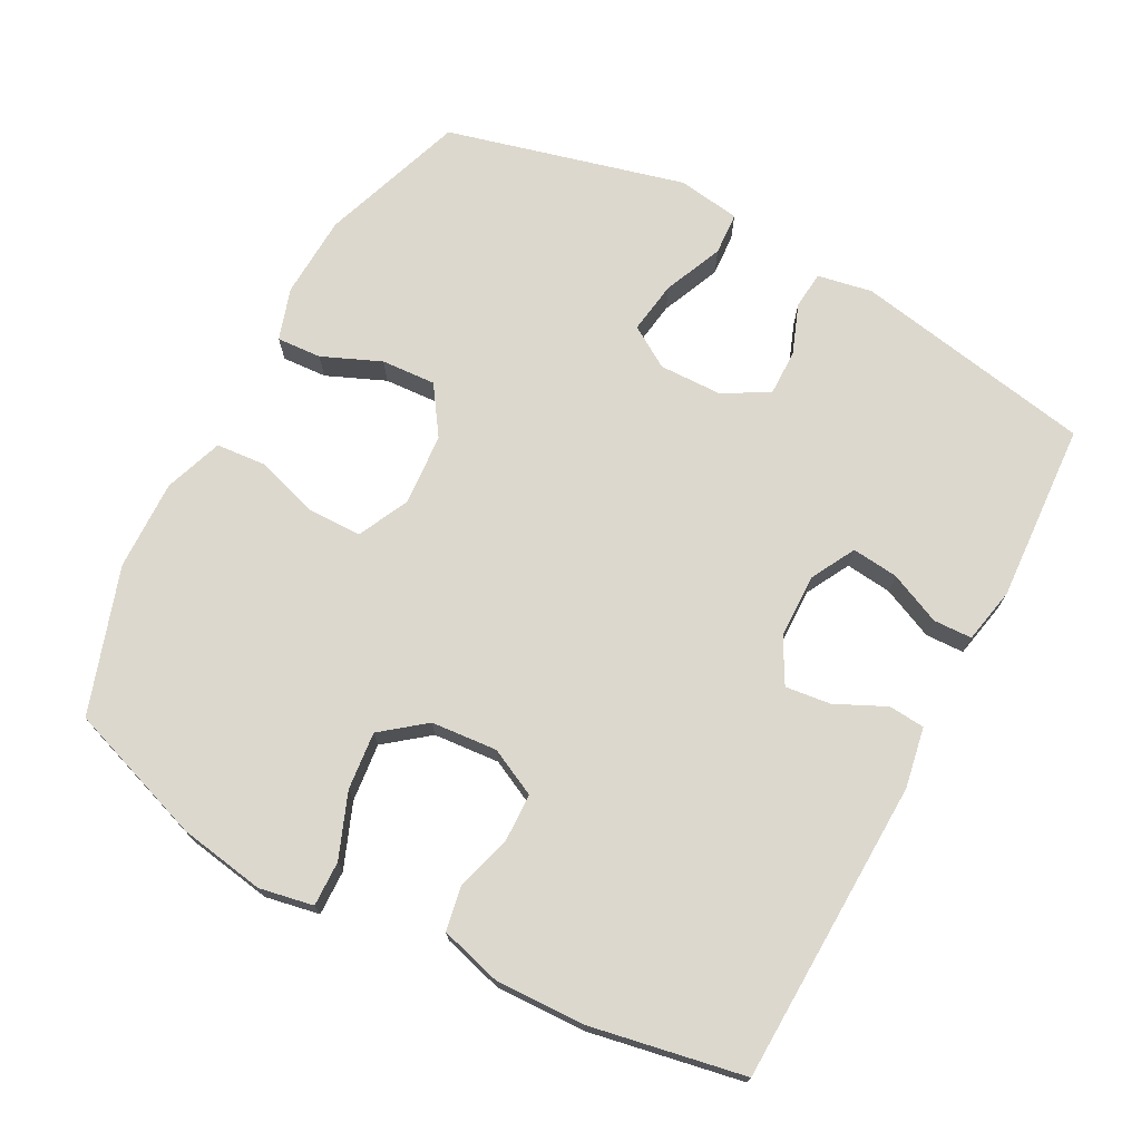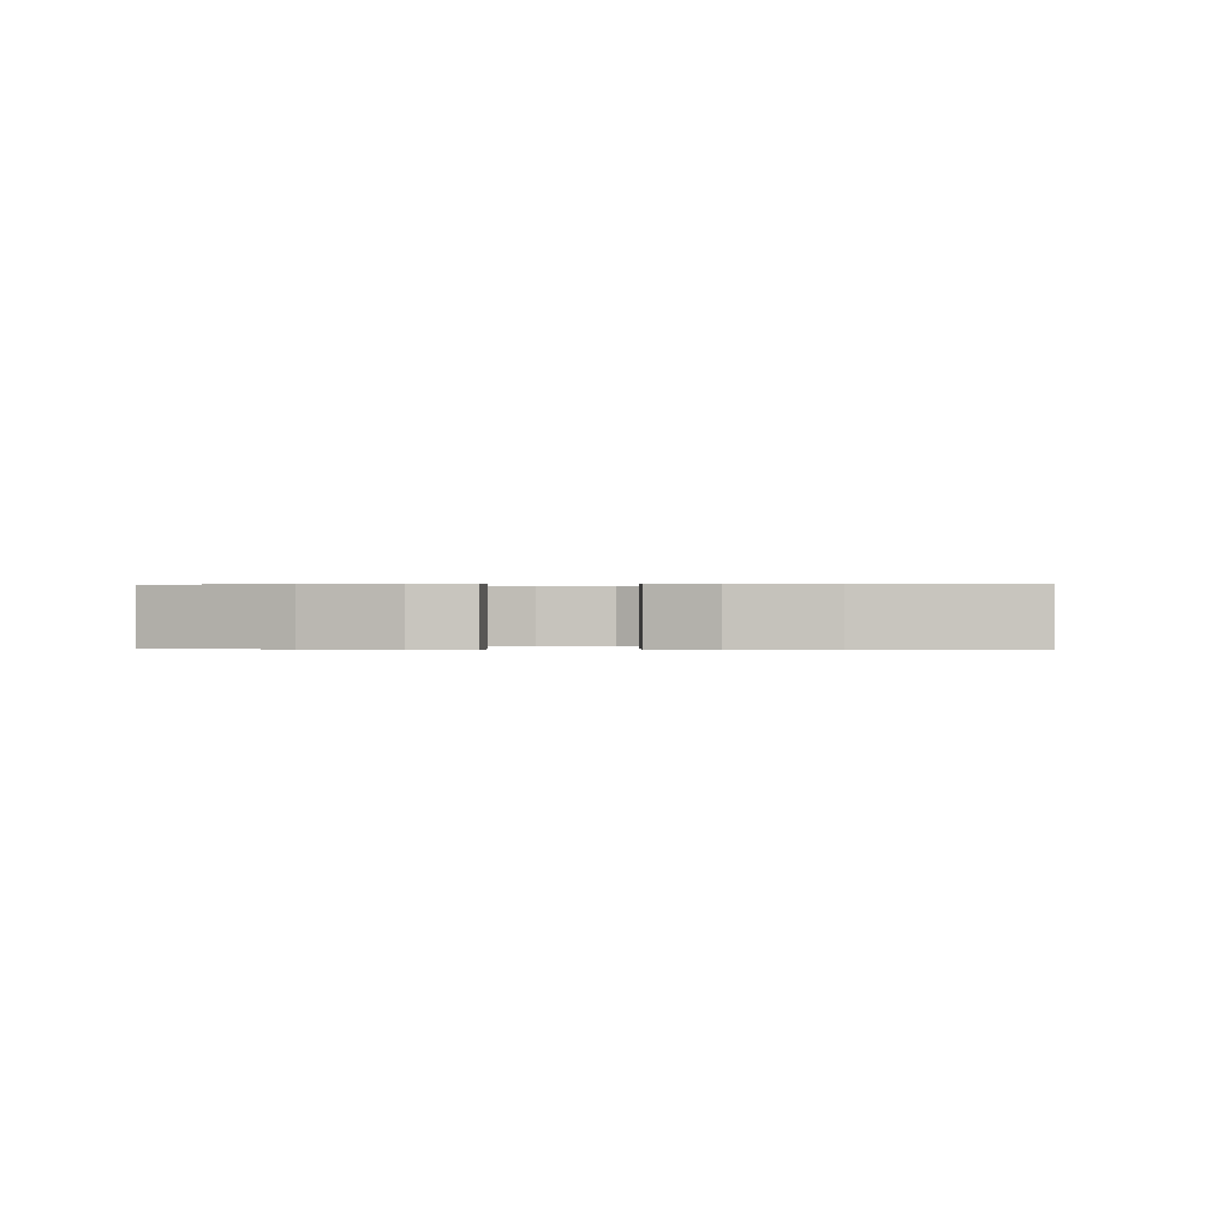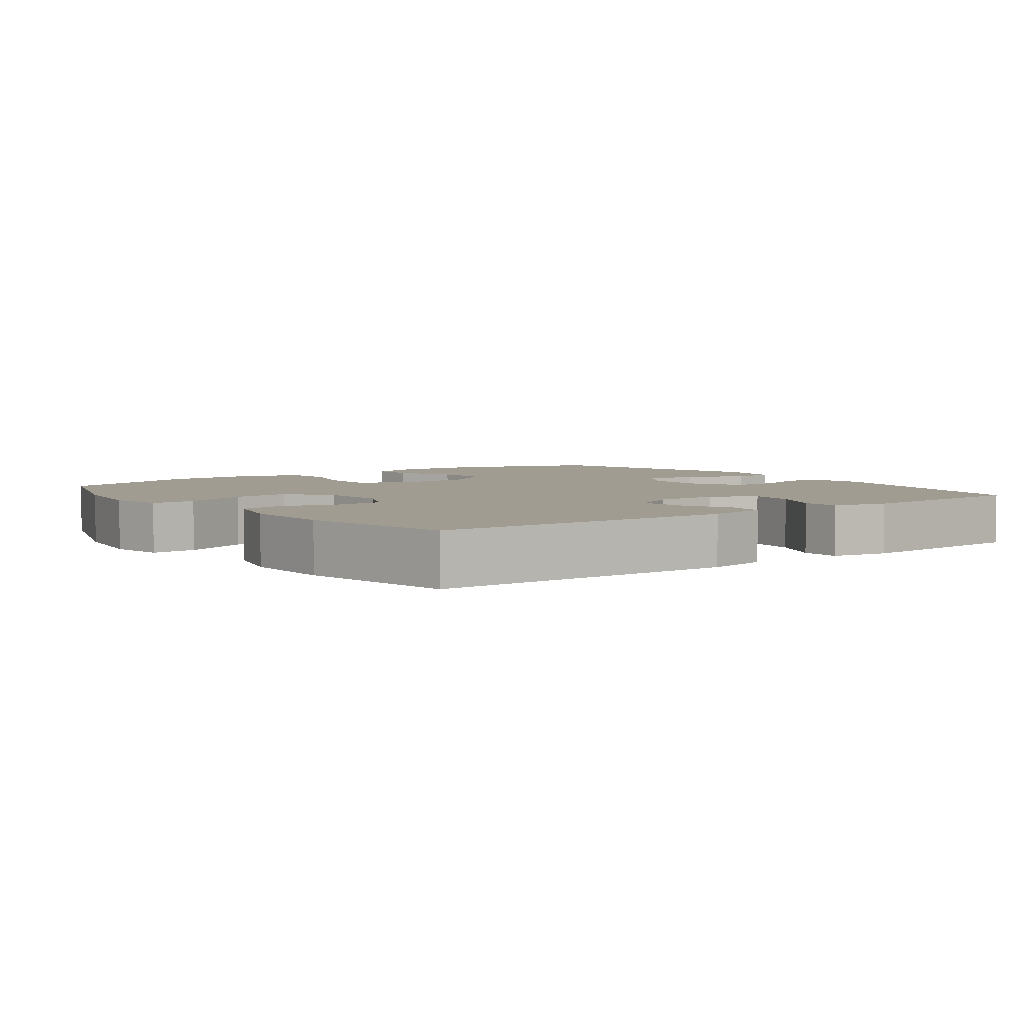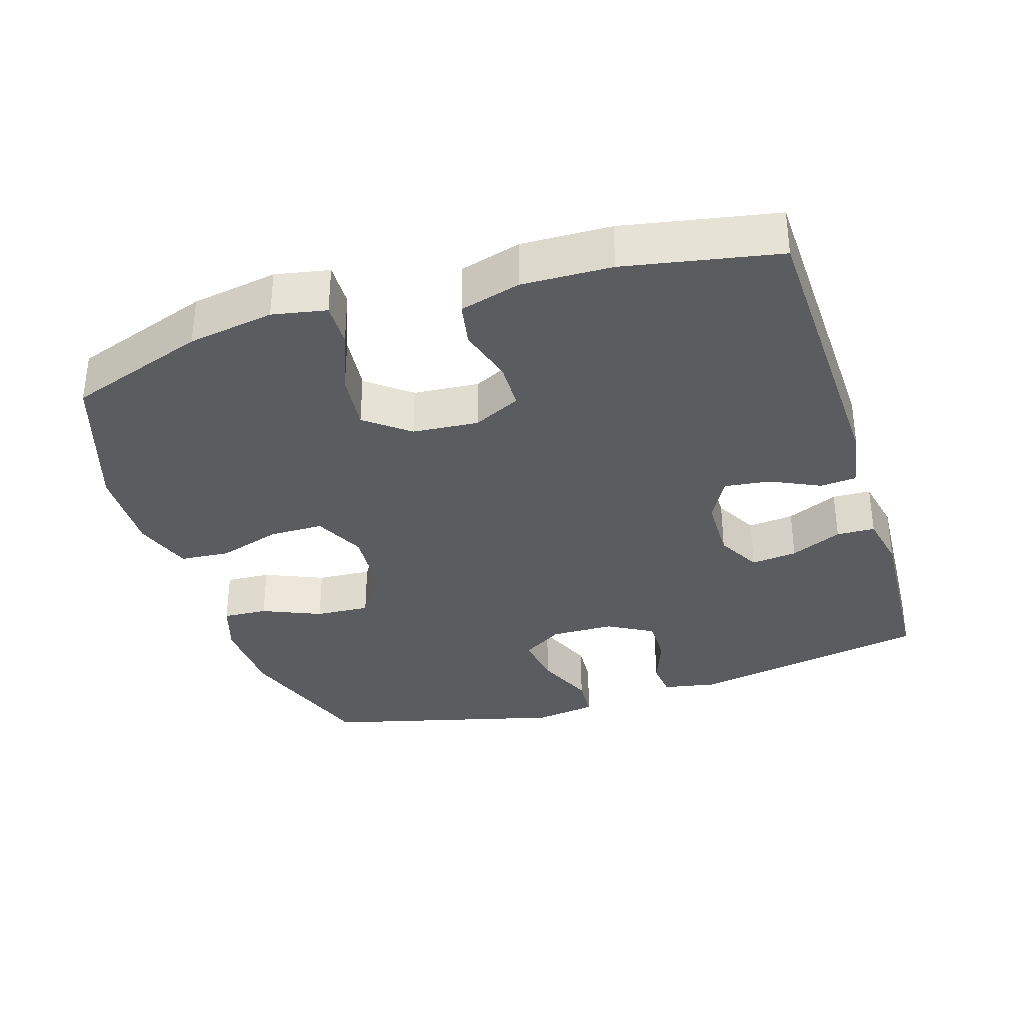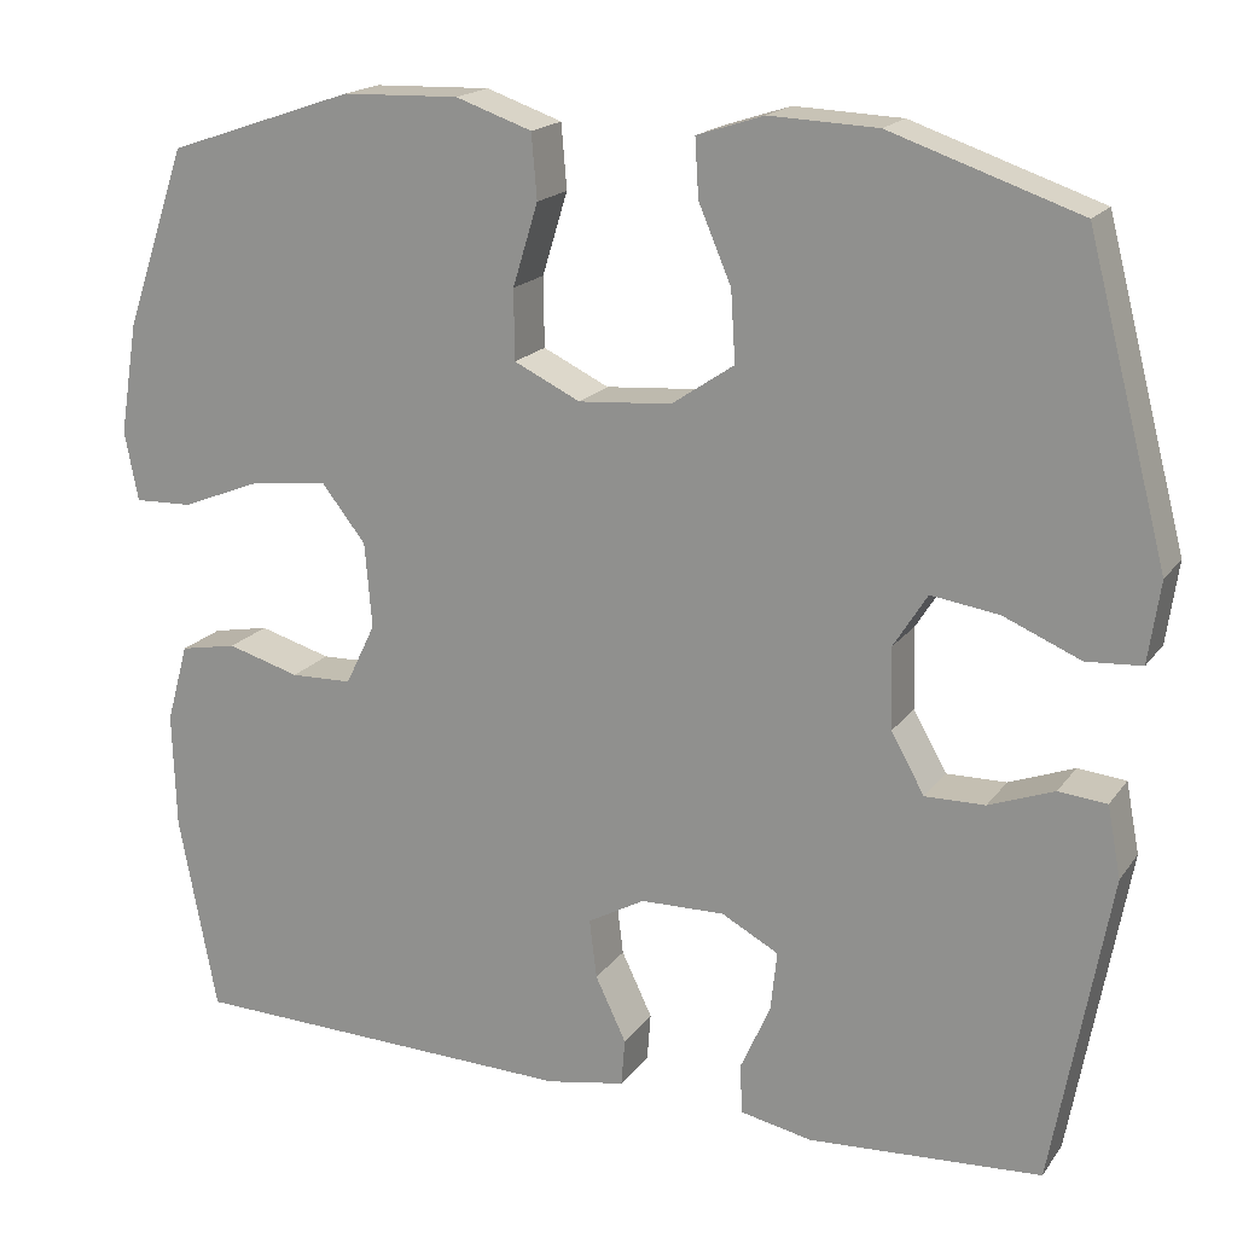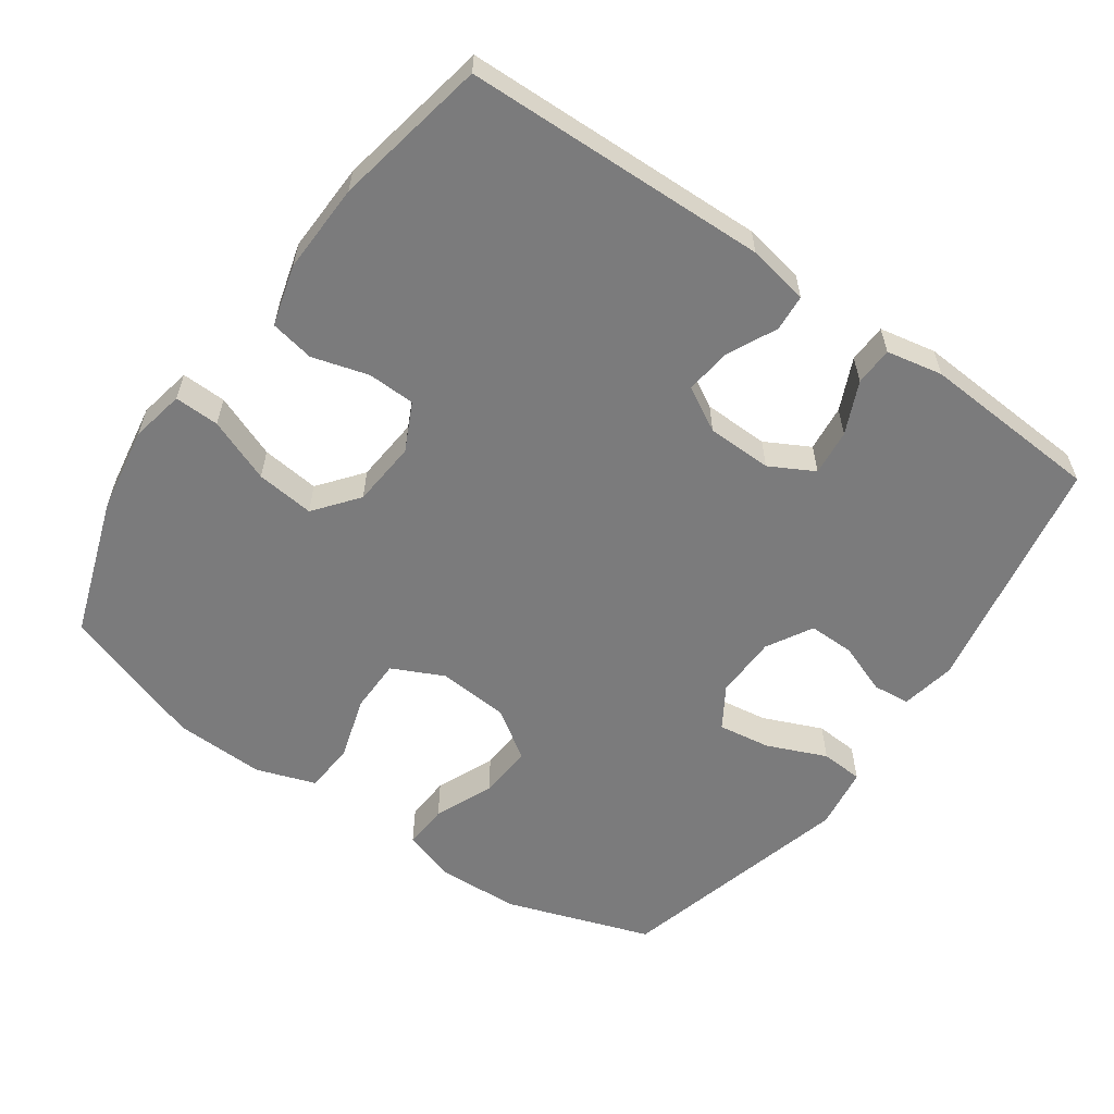
<metadata>
{"format":"obj","ext":"obj","renderer":"f3d","projection":"perspective","resolution":1024,"background":"white","views":[{"elev":72.1,"azim":118.2,"up":"+Y"},{"elev":0.2,"azim":97.2,"up":"+Y"},{"elev":4.5,"azim":143.4,"up":"+Y"},{"elev":-34.2,"azim":107.6,"up":"+Y"},{"elev":18.1,"azim":-155.5,"up":"+Z"},{"elev":-58.5,"azim":144.9,"up":"+Y"}]}
</metadata>
<code>
v -0.5 0.07 0.5
v -0.292 0.07 0.571
v -0.173 0.07 0.576
v -0.099 0.07 0.552
v -0.103 0.07 0.488
v -0.139 0.07 0.404
v -0.144 0.07 0.326
v -0.075 0.07 0.279
v 0.028 0.07 0.271
v 0.101 0.07 0.306
v 0.102 0.07 0.383
v 0.074 0.07 0.474
v 0.08 0.07 0.545
v 0.164 0.07 0.574
v 0.293 0.07 0.57
v 0.5 0.07 0.5
v 0.568 0.07 0.302
v 0.588 0.07 0.179
v 0.573 0.07 0.102
v 0.509 0.07 0.104
v 0.418 0.07 0.14
v 0.335 0.07 0.149
v 0.286 0.07 0.087
v 0.278 0.07 -0.007
v 0.311 0.07 -0.075
v 0.379 0.07 -0.077
v 0.459 0.07 -0.054
v 0.522 0.07 -0.066
v 0.546 0.07 -0.153
v 0.542 0.07 -0.281
v 0.5 0.07 -0.5
v 0.067 0.07 -0.512
v -0.02 0.07 -0.496
v -0.024 0.07 -0.444
v 0.01 0.07 -0.373
v 0.018 0.07 -0.308
v -0.045 0.07 -0.273
v -0.138 0.07 -0.271
v -0.201 0.07 -0.305
v -0.194 0.07 -0.371
v -0.161 0.07 -0.445
v -0.163 0.07 -0.5
v -0.243 0.07 -0.516
v -0.5 0.07 -0.5
v -0.563 0.07 -0.156
v -0.548 0.07 -0.078
v -0.495 0.07 -0.073
v -0.423 0.07 -0.1
v -0.357 0.07 -0.101
v -0.32 0.07 -0.036
v -0.318 0.07 0.054
v -0.355 0.07 0.113
v -0.43 0.07 0.102
v -0.515 0.07 0.066
v -0.576 0.07 0.07
v -0.589 0.07 0.16
v -0.5 0 0.5
v -0.292 0 0.571
v -0.173 0 0.576
v -0.099 0 0.552
v -0.103 0 0.488
v -0.139 0 0.404
v -0.144 0 0.326
v -0.075 0 0.279
v 0.028 0 0.271
v 0.101 0 0.306
v 0.102 0 0.383
v 0.074 0 0.474
v 0.08 0 0.545
v 0.164 0 0.574
v 0.293 0 0.57
v 0.5 0 0.5
v 0.568 0 0.302
v 0.588 0 0.179
v 0.573 0 0.102
v 0.509 0 0.104
v 0.418 0 0.14
v 0.335 0 0.149
v 0.286 0 0.087
v 0.278 0 -0.007
v 0.311 0 -0.075
v 0.379 0 -0.077
v 0.459 0 -0.054
v 0.522 0 -0.066
v 0.546 0 -0.153
v 0.542 0 -0.281
v 0.5 0 -0.5
v 0.067 0 -0.512
v -0.02 0 -0.496
v -0.024 0 -0.444
v 0.01 0 -0.373
v 0.018 0 -0.308
v -0.045 0 -0.273
v -0.138 0 -0.271
v -0.201 0 -0.305
v -0.194 0 -0.371
v -0.161 0 -0.445
v -0.163 0 -0.5
v -0.243 0 -0.516
v -0.5 0 -0.5
v -0.563 0 -0.156
v -0.548 0 -0.078
v -0.495 0 -0.073
v -0.423 0 -0.1
v -0.357 0 -0.101
v -0.32 0 -0.036
v -0.318 0 0.054
v -0.355 0 0.113
v -0.43 0 0.102
v -0.515 0 0.066
v -0.576 0 0.07
v -0.589 0 0.16
f 53 54 55 56
f 52 53 56 1
f 51 52 1 2
f 50 51 2 3
f 45 46 47 48
f 45 48 49
f 44 45 49
f 43 44 49 50
f 40 41 42 43
f 39 40 43 50
f 32 33 34 35
f 32 35 36
f 31 32 36
f 30 31 36 37
f 26 27 28 29
f 25 26 29 30
f 18 19 20 21
f 18 21 22
f 17 18 22
f 16 17 22
f 15 16 22 23
f 11 12 13 14
f 10 11 14 15
f 3 4 5 6
f 3 6 7
f 38 39 50 3
f 25 30 37 38
f 24 25 38
f 10 15 23 24
f 9 10 24 38
f 8 9 38
f 7 8 38
f 3 7 38
f 112 111 110 109
f 57 112 109 108
f 58 57 108 107
f 59 58 107 106
f 104 103 102 101
f 105 104 101
f 105 101 100
f 106 105 100 99
f 99 98 97 96
f 106 99 96 95
f 91 90 89 88
f 92 91 88
f 92 88 87
f 93 92 87 86
f 85 84 83 82
f 86 85 82 81
f 77 76 75 74
f 78 77 74
f 78 74 73
f 78 73 72
f 79 78 72 71
f 70 69 68 67
f 71 70 67 66
f 62 61 60 59
f 63 62 59
f 59 106 95 94
f 94 93 86 81
f 94 81 80
f 80 79 71 66
f 94 80 66 65
f 94 65 64
f 94 64 63
f 94 63 59
f 1 57 58 2
f 2 58 59 3
f 3 59 60 4
f 4 60 61 5
f 5 61 62 6
f 6 62 63 7
f 7 63 64 8
f 8 64 65 9
f 9 65 66 10
f 10 66 67 11
f 11 67 68 12
f 12 68 69 13
f 13 69 70 14
f 14 70 71 15
f 15 71 72 16
f 16 72 73 17
f 17 73 74 18
f 18 74 75 19
f 19 75 76 20
f 20 76 77 21
f 21 77 78 22
f 22 78 79 23
f 23 79 80 24
f 24 80 81 25
f 25 81 82 26
f 26 82 83 27
f 27 83 84 28
f 28 84 85 29
f 29 85 86 30
f 30 86 87 31
f 31 87 88 32
f 32 88 89 33
f 33 89 90 34
f 34 90 91 35
f 35 91 92 36
f 36 92 93 37
f 37 93 94 38
f 38 94 95 39
f 39 95 96 40
f 40 96 97 41
f 41 97 98 42
f 42 98 99 43
f 43 99 100 44
f 44 100 101 45
f 45 101 102 46
f 46 102 103 47
f 47 103 104 48
f 48 104 105 49
f 49 105 106 50
f 50 106 107 51
f 51 107 108 52
f 52 108 109 53
f 53 109 110 54
f 54 110 111 55
f 55 111 112 56
f 56 112 57 1

</code>
